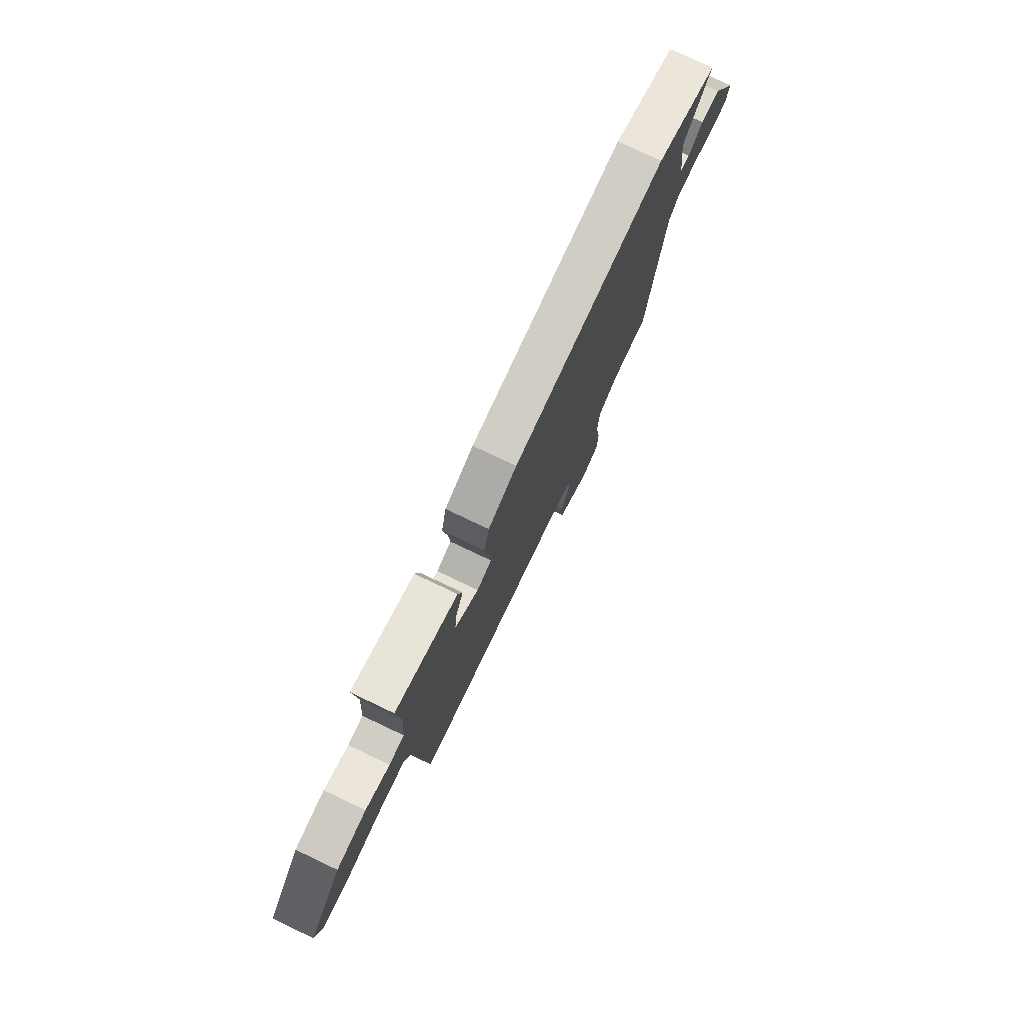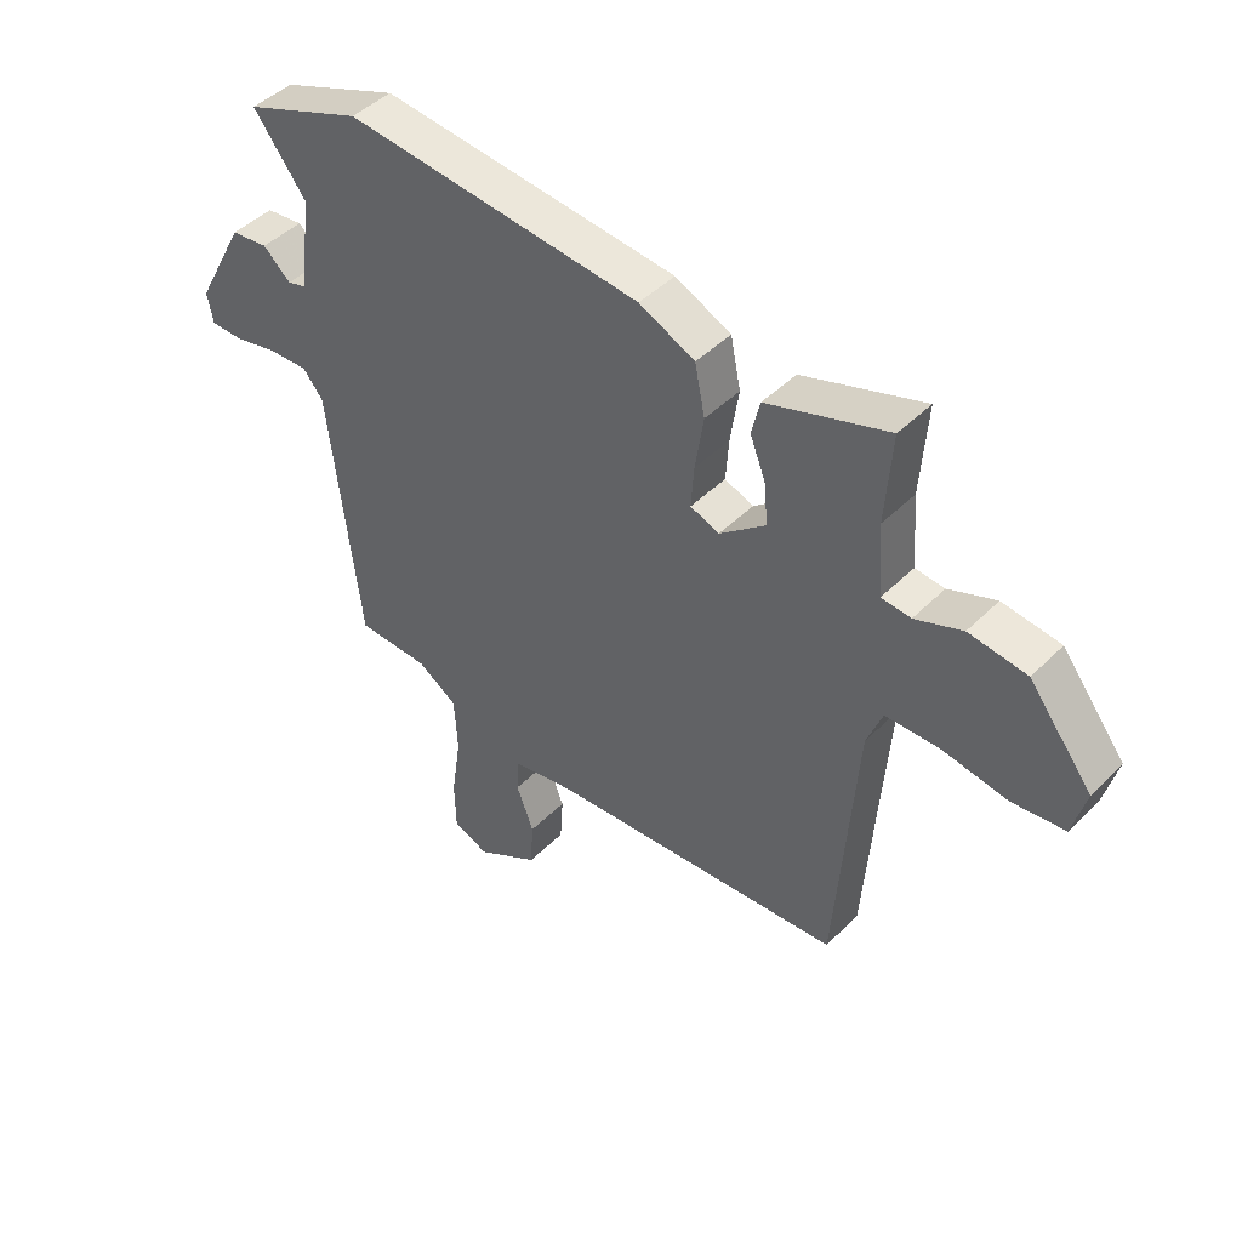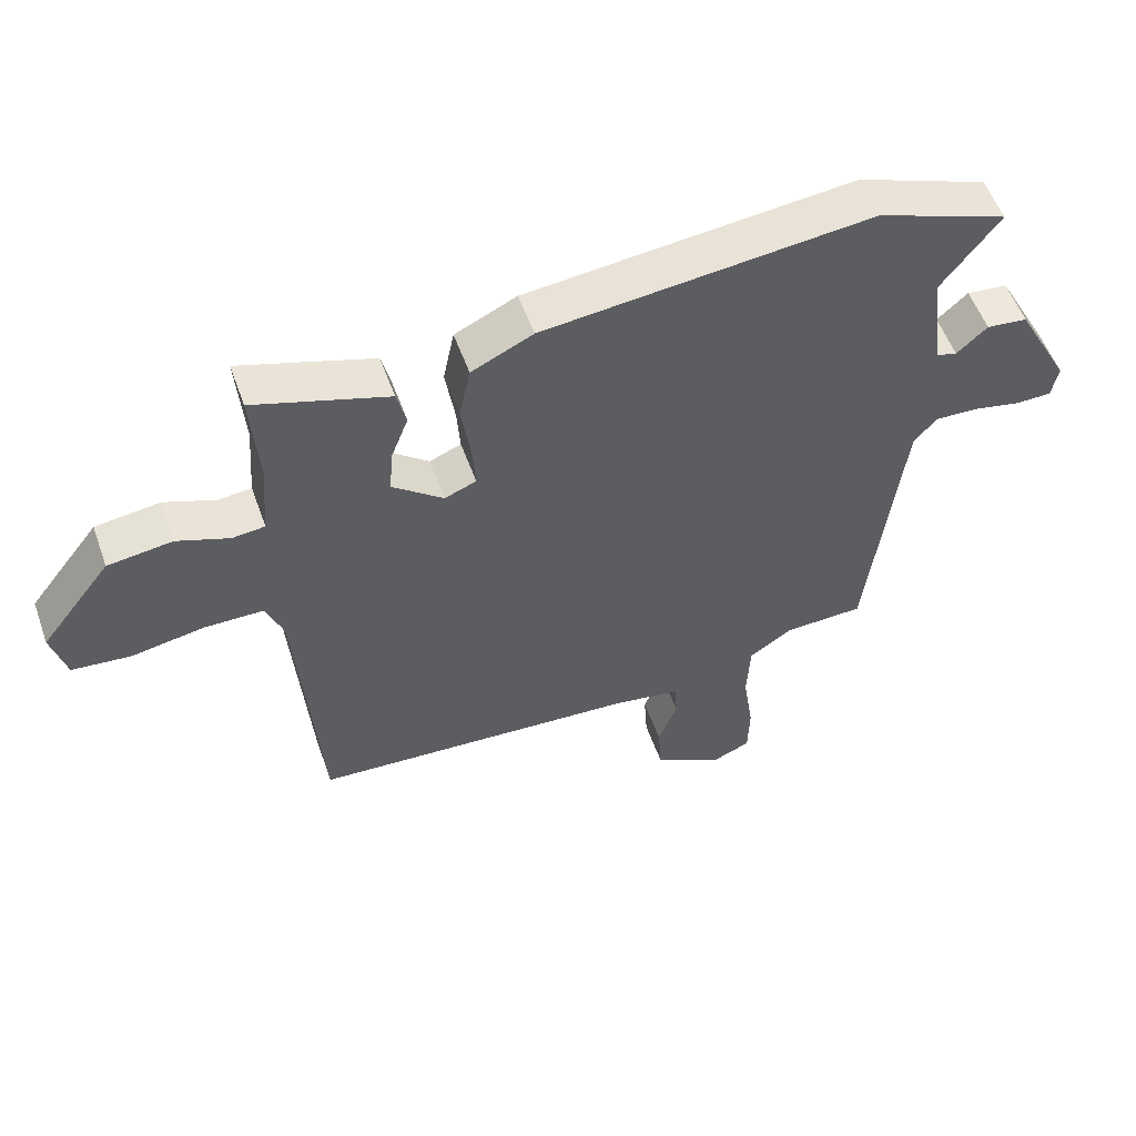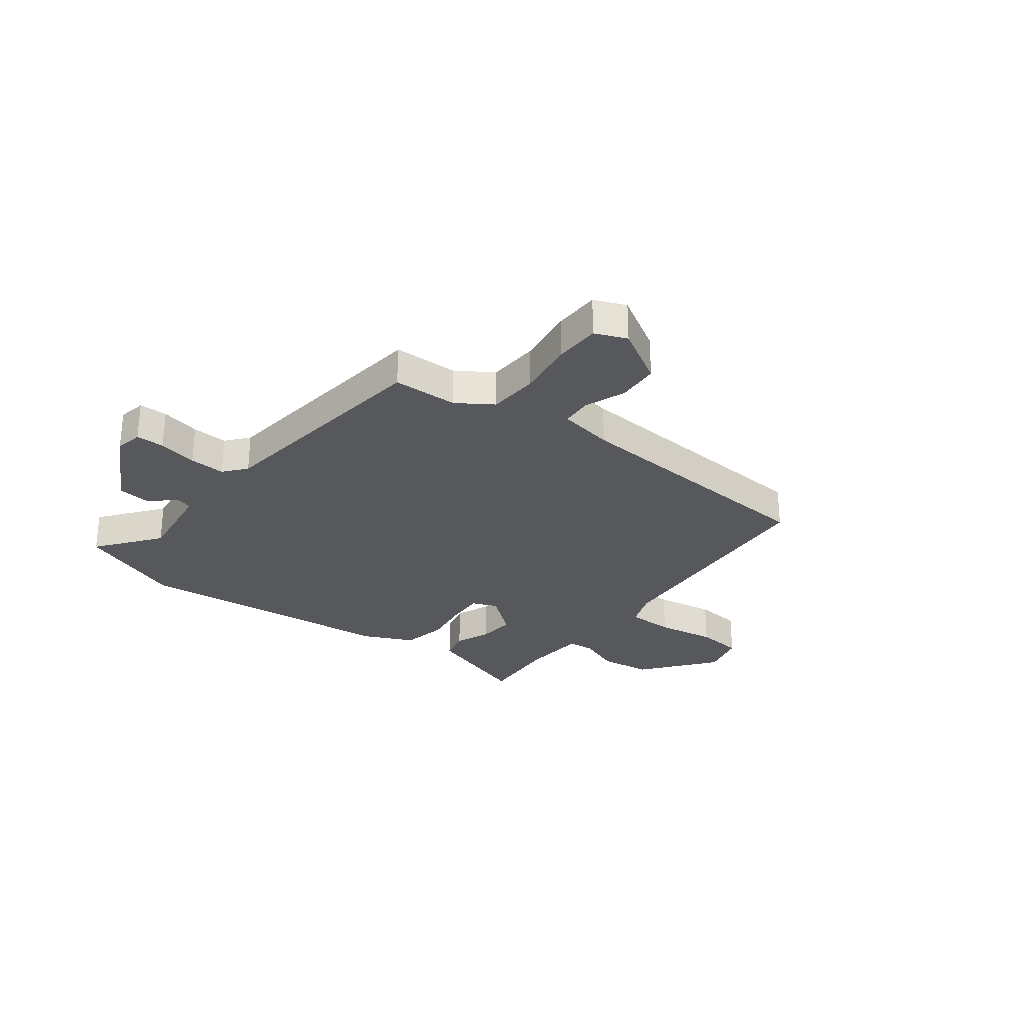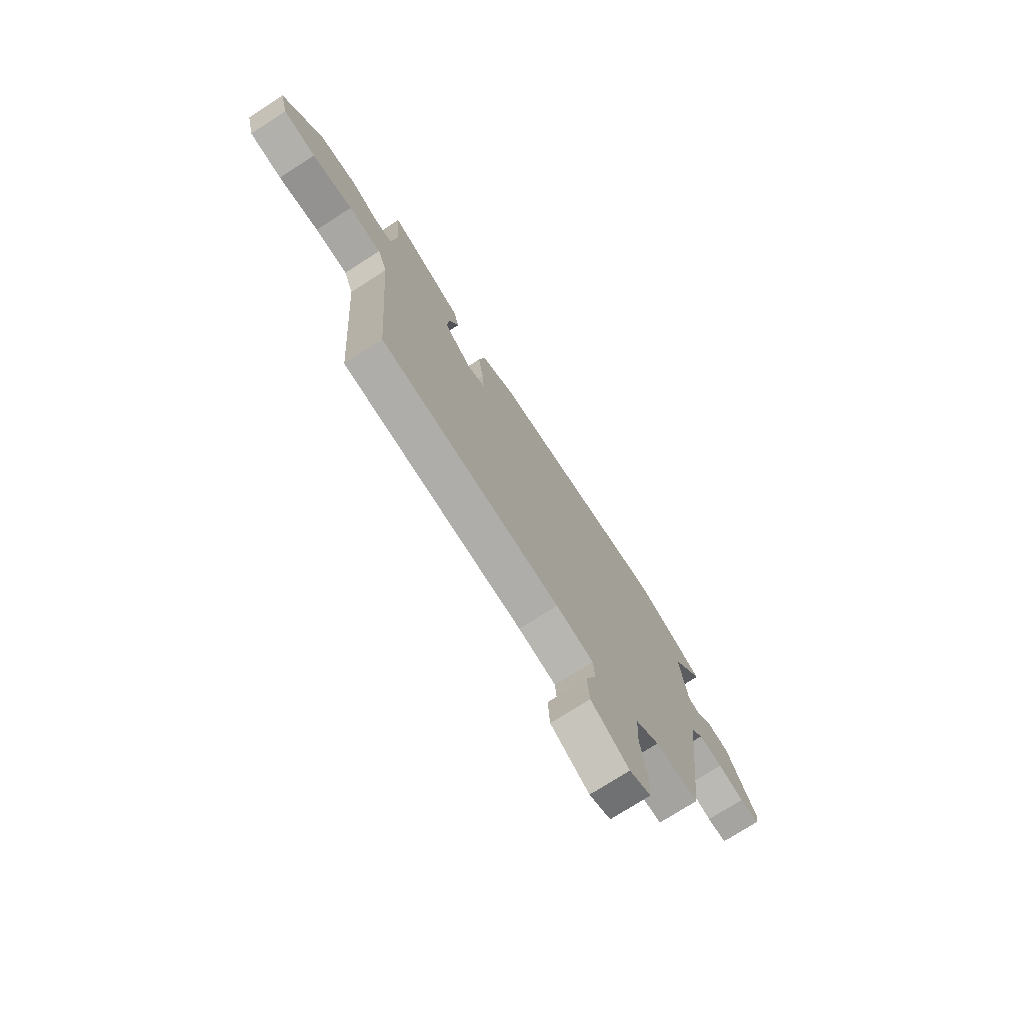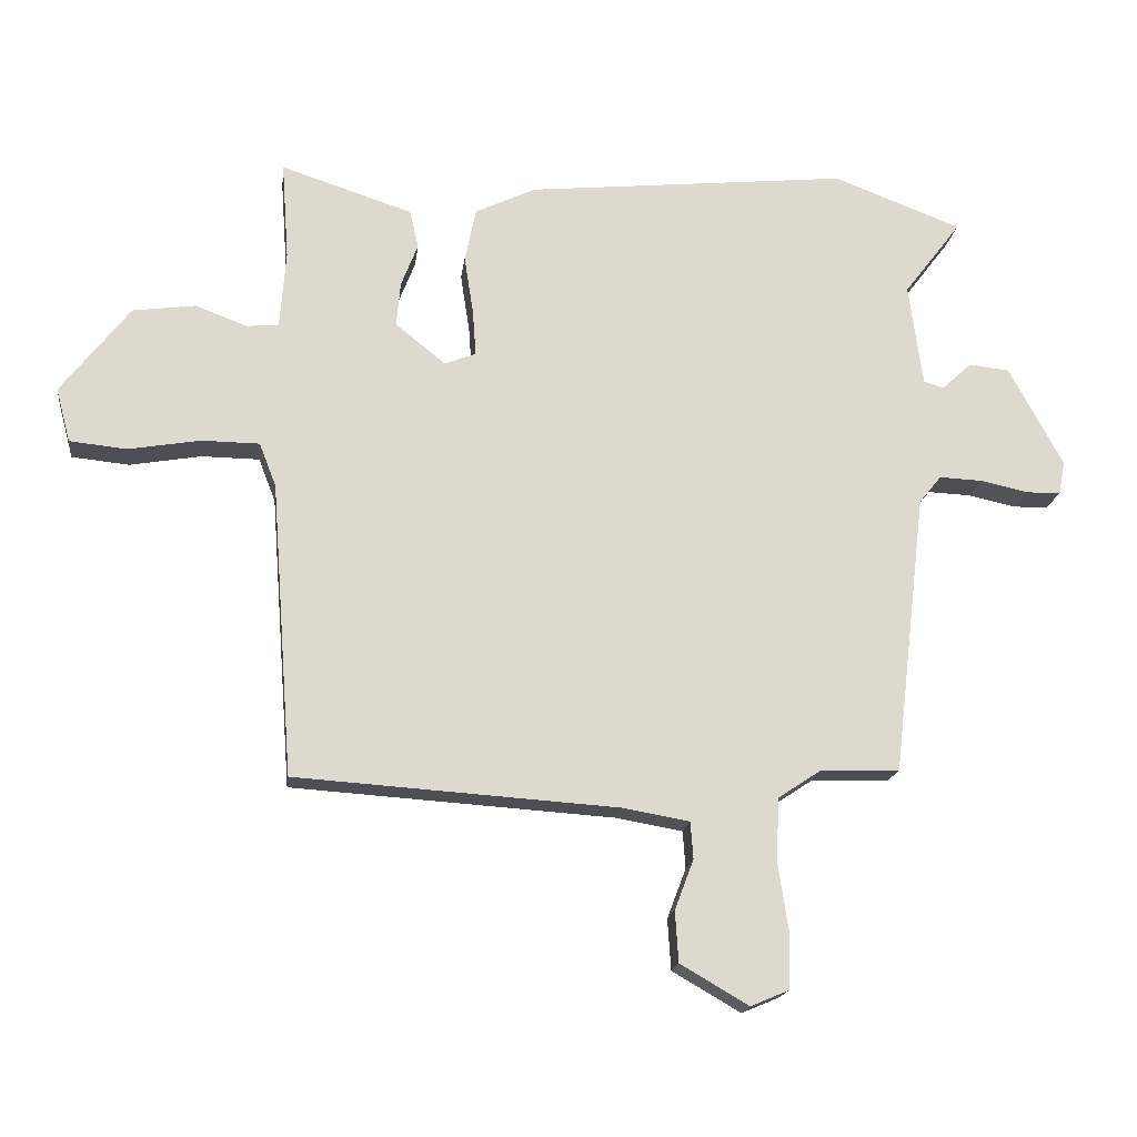
<metadata>
{"format":"obj","ext":"obj","renderer":"f3d","projection":"perspective","resolution":1024,"background":"white","views":[{"elev":77.6,"azim":-64.6,"up":"+Z"},{"elev":44.9,"azim":-138.8,"up":"+Z"},{"elev":55.1,"azim":-19.6,"up":"+Z"},{"elev":-28.5,"azim":142.4,"up":"+Y"},{"elev":-74.3,"azim":-57.2,"up":"+Z"},{"elev":-17.8,"azim":-7.1,"up":"+Z"}]}
</metadata>
<code>
v -0.437 0.07 -0.491
v -0.471 0.07 -0.039
v -0.497 0.07 0.028
v -0.586 0.07 0.029
v -0.696 0.07 0.01
v -0.784 0.07 0.019
v -0.806 0.07 0.102
v -0.7 0.07 0.238
v -0.603 0.07 0.251
v -0.524 0.07 0.221
v -0.475 0.07 0.226
v -0.466 0.07 0.345
v -0.477 0.07 0.496
v -0.391 0.07 0.468
v -0.275 0.07 0.43
v -0.261 0.07 0.372
v -0.287 0.07 0.305
v -0.293 0.07 0.236
v -0.216 0.07 0.174
v -0.168 0.07 0.193
v -0.173 0.07 0.263
v -0.187 0.07 0.354
v -0.17 0.07 0.437
v -0.077 0.07 0.481
v 0.419 0.07 0.531
v 0.616 0.07 0.456
v 0.528 0.07 0.34
v 0.549 0.07 0.182
v 0.58 0.07 0.173
v 0.626 0.07 0.215
v 0.688 0.07 0.208
v 0.771 0.07 0.054
v 0.761 0.07 0.003
v 0.708 0.07 0.002
v 0.635 0.07 0.018
v 0.568 0.07 0.021
v 0.534 0.07 -0.021
v 0.483 0.07 -0.454
v 0.362 0.07 -0.458
v 0.296 0.07 -0.502
v 0.291 0.07 -0.597
v 0.307 0.07 -0.705
v 0.305 0.07 -0.79
v 0.246 0.07 -0.815
v 0.141 0.07 -0.754
v 0.136 0.07 -0.676
v 0.165 0.07 -0.599
v 0.161 0.07 -0.542
v 0.058 0.07 -0.524
v -0.437 0 -0.491
v -0.471 0 -0.039
v -0.497 0 0.028
v -0.586 0 0.029
v -0.696 0 0.01
v -0.784 0 0.019
v -0.806 0 0.102
v -0.7 0 0.238
v -0.603 0 0.251
v -0.524 0 0.221
v -0.475 0 0.226
v -0.466 0 0.345
v -0.477 0 0.496
v -0.391 0 0.468
v -0.275 0 0.43
v -0.261 0 0.372
v -0.287 0 0.305
v -0.293 0 0.236
v -0.216 0 0.174
v -0.168 0 0.193
v -0.173 0 0.263
v -0.187 0 0.354
v -0.17 0 0.437
v -0.077 0 0.481
v 0.419 0 0.531
v 0.616 0 0.456
v 0.528 0 0.34
v 0.549 0 0.182
v 0.58 0 0.173
v 0.626 0 0.215
v 0.688 0 0.208
v 0.771 0 0.054
v 0.761 0 0.003
v 0.708 0 0.002
v 0.635 0 0.018
v 0.568 0 0.021
v 0.534 0 -0.021
v 0.483 0 -0.454
v 0.362 0 -0.458
v 0.296 0 -0.502
v 0.291 0 -0.597
v 0.307 0 -0.705
v 0.305 0 -0.79
v 0.246 0 -0.815
v 0.141 0 -0.754
v 0.136 0 -0.676
v 0.165 0 -0.599
v 0.161 0 -0.542
v 0.058 0 -0.524
f 44 45 46 47
f 44 47 48
f 41 42 43 44
f 40 41 44 48
f 39 40 48 49
f 37 38 39
f 32 33 34 35
f 32 35 36
f 29 30 31 32
f 28 29 32 36
f 27 28 36 37
f 25 26 27
f 21 22 23 24
f 20 21 24 25
f 14 15 16 17
f 12 13 14 17
f 11 12 17 18
f 10 11 18 19
f 8 9 10
f 7 8 10 19
f 4 5 6 7
f 3 4 7 19
f 39 49 1 2
f 20 25 27 37
f 19 20 37 39
f 2 3 19 39
f 96 95 94 93
f 97 96 93
f 93 92 91 90
f 97 93 90 89
f 98 97 89 88
f 88 87 86
f 84 83 82 81
f 85 84 81
f 81 80 79 78
f 85 81 78 77
f 86 85 77 76
f 76 75 74
f 73 72 71 70
f 74 73 70 69
f 66 65 64 63
f 66 63 62 61
f 67 66 61 60
f 68 67 60 59
f 59 58 57
f 68 59 57 56
f 56 55 54 53
f 68 56 53 52
f 51 50 98 88
f 86 76 74 69
f 88 86 69 68
f 88 68 52 51
f 1 50 51 2
f 2 51 52 3
f 3 52 53 4
f 4 53 54 5
f 5 54 55 6
f 6 55 56 7
f 7 56 57 8
f 8 57 58 9
f 9 58 59 10
f 10 59 60 11
f 11 60 61 12
f 12 61 62 13
f 13 62 63 14
f 14 63 64 15
f 15 64 65 16
f 16 65 66 17
f 17 66 67 18
f 18 67 68 19
f 19 68 69 20
f 20 69 70 21
f 21 70 71 22
f 22 71 72 23
f 23 72 73 24
f 24 73 74 25
f 25 74 75 26
f 26 75 76 27
f 27 76 77 28
f 28 77 78 29
f 29 78 79 30
f 30 79 80 31
f 31 80 81 32
f 32 81 82 33
f 33 82 83 34
f 34 83 84 35
f 35 84 85 36
f 36 85 86 37
f 37 86 87 38
f 38 87 88 39
f 39 88 89 40
f 40 89 90 41
f 41 90 91 42
f 42 91 92 43
f 43 92 93 44
f 44 93 94 45
f 45 94 95 46
f 46 95 96 47
f 47 96 97 48
f 48 97 98 49
f 49 98 50 1

</code>
